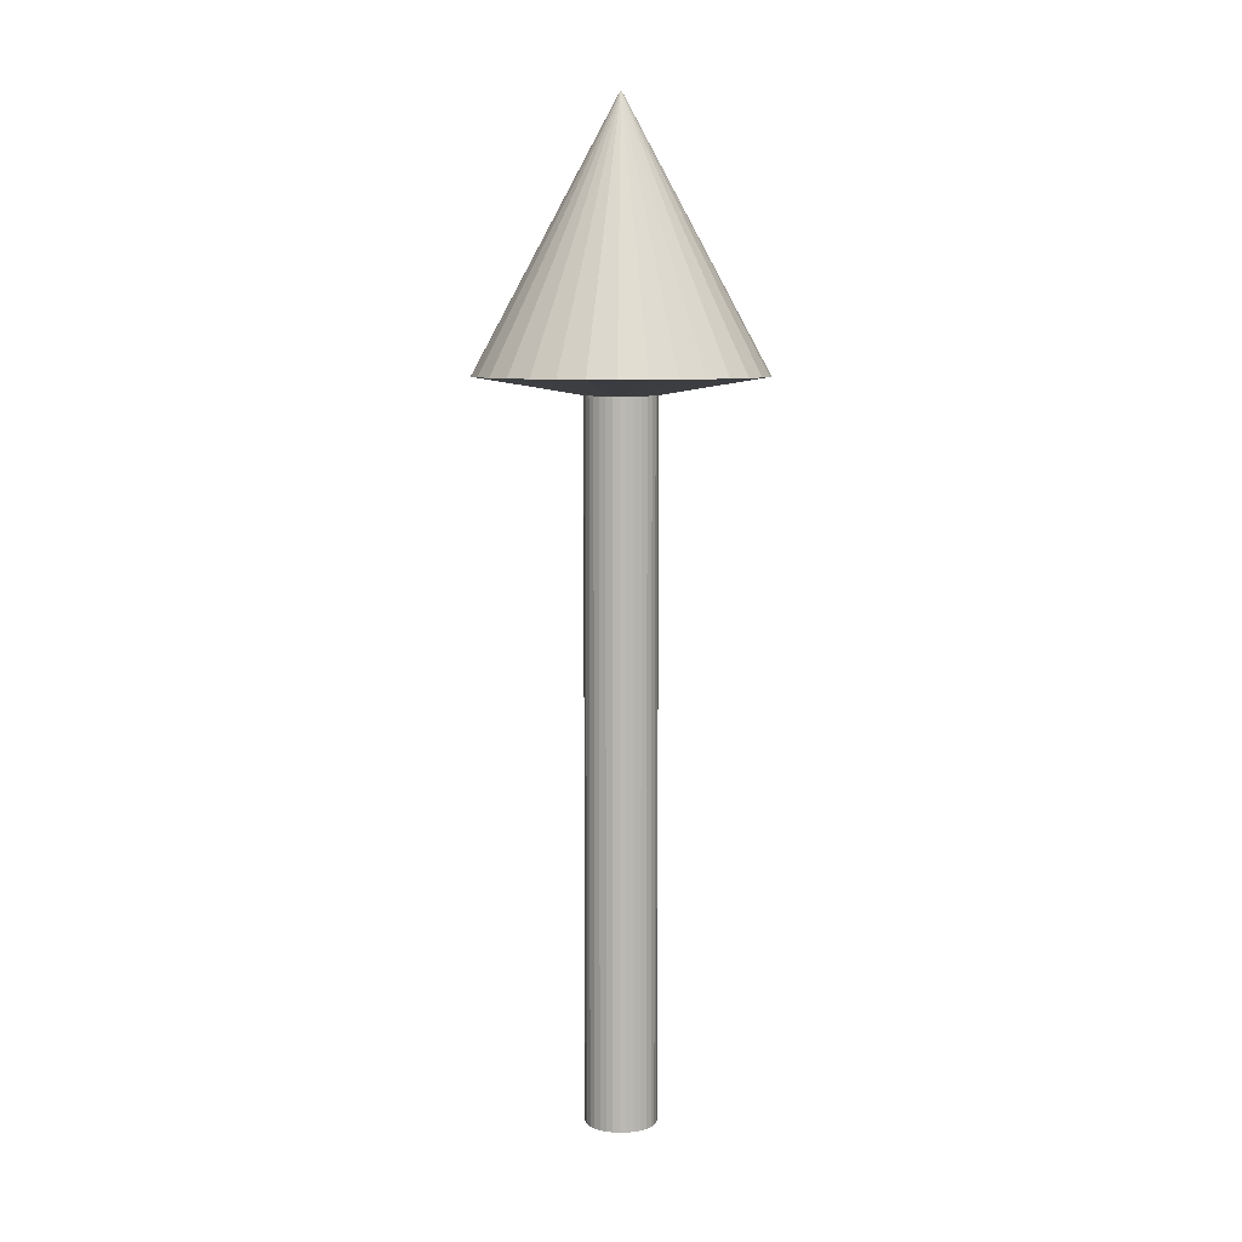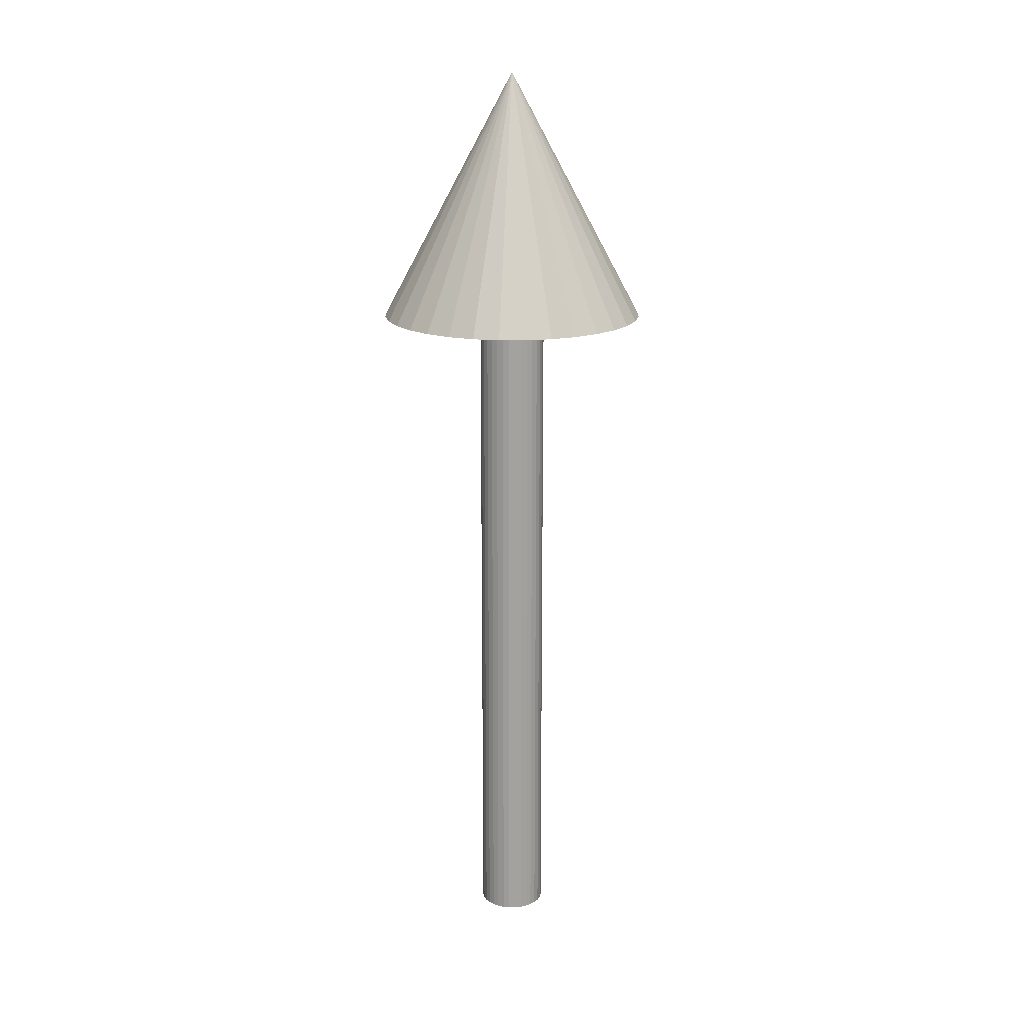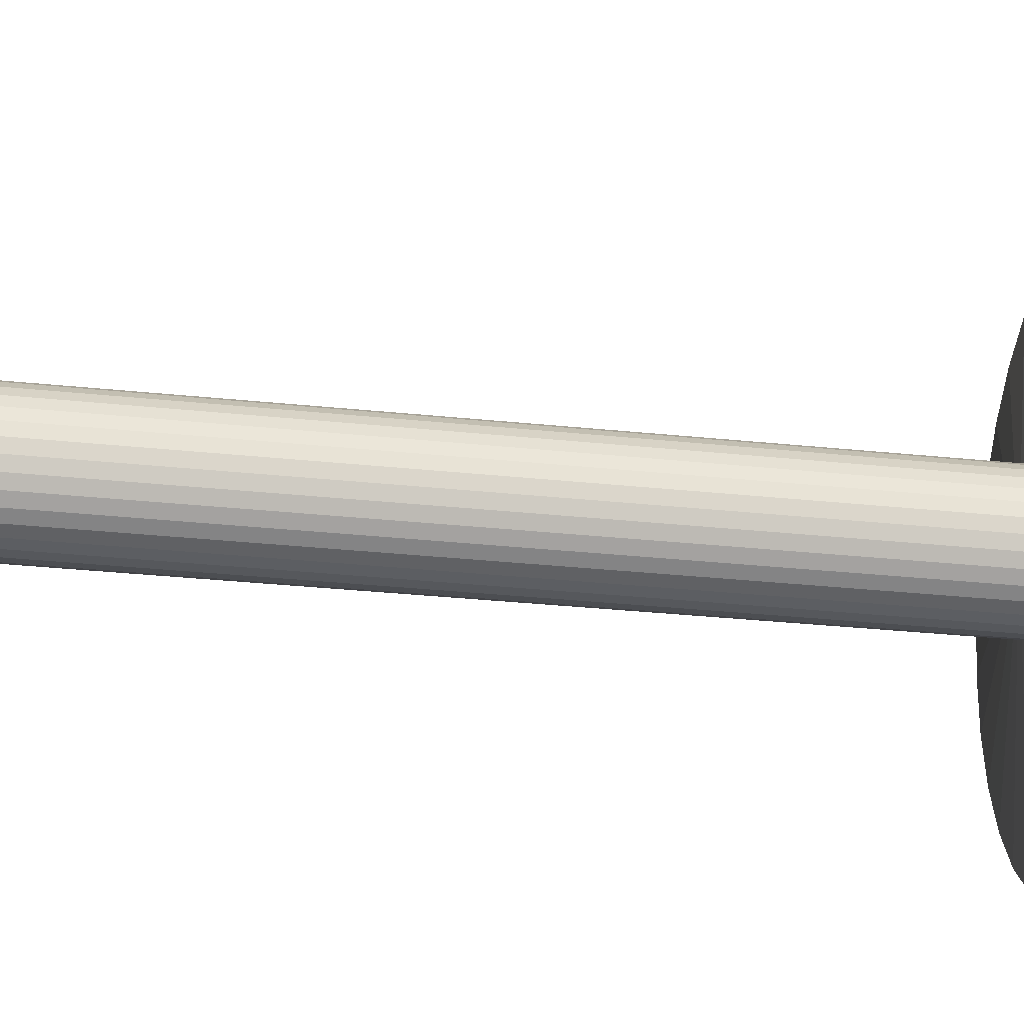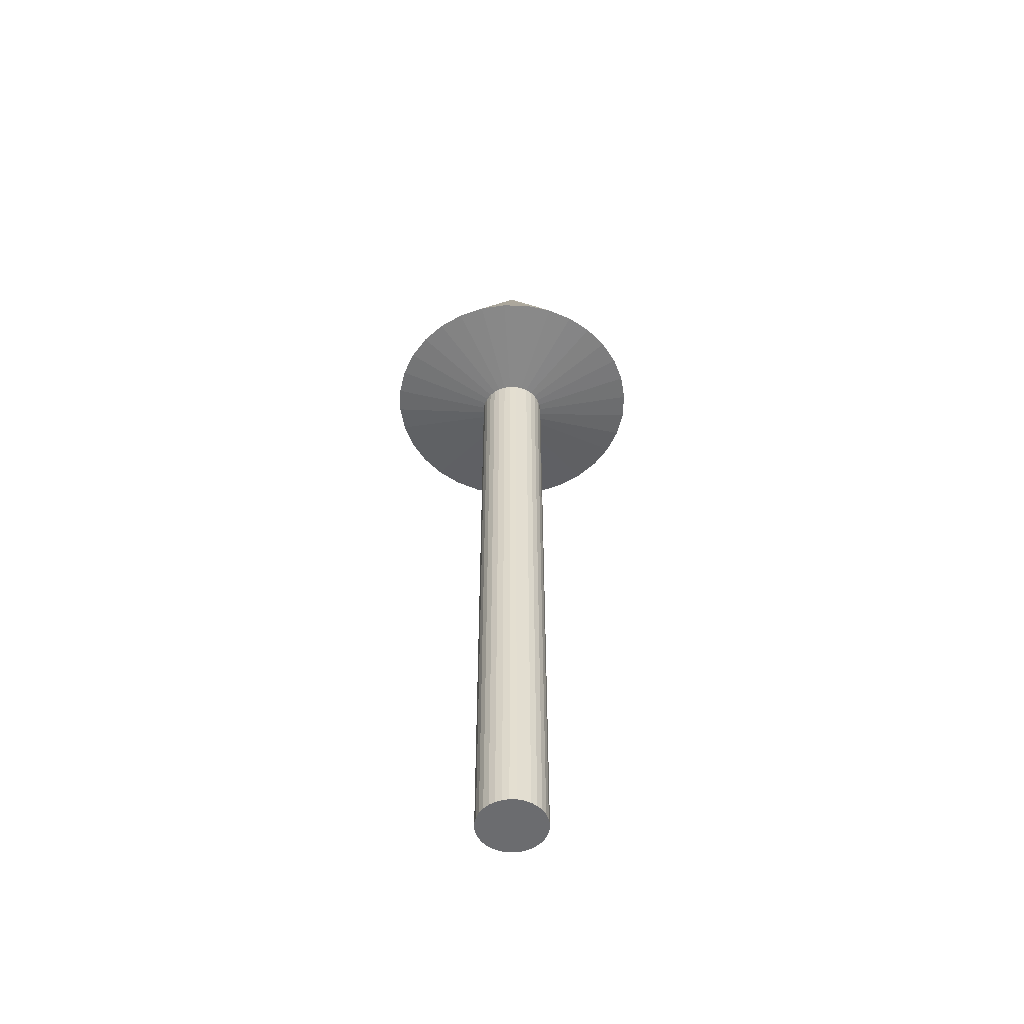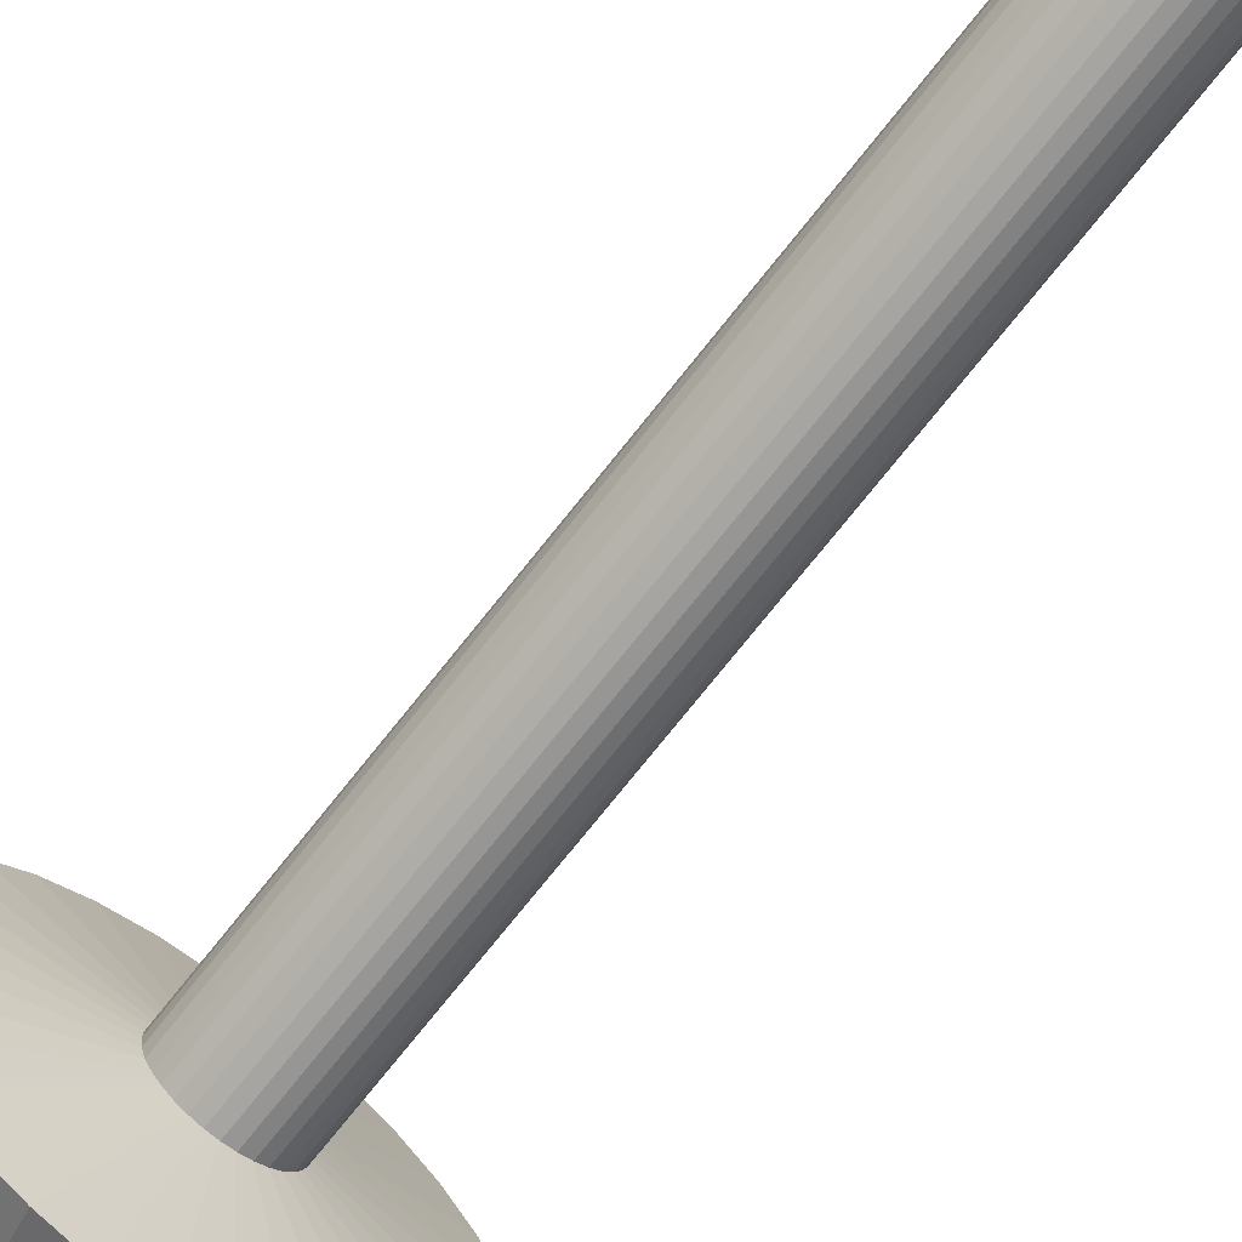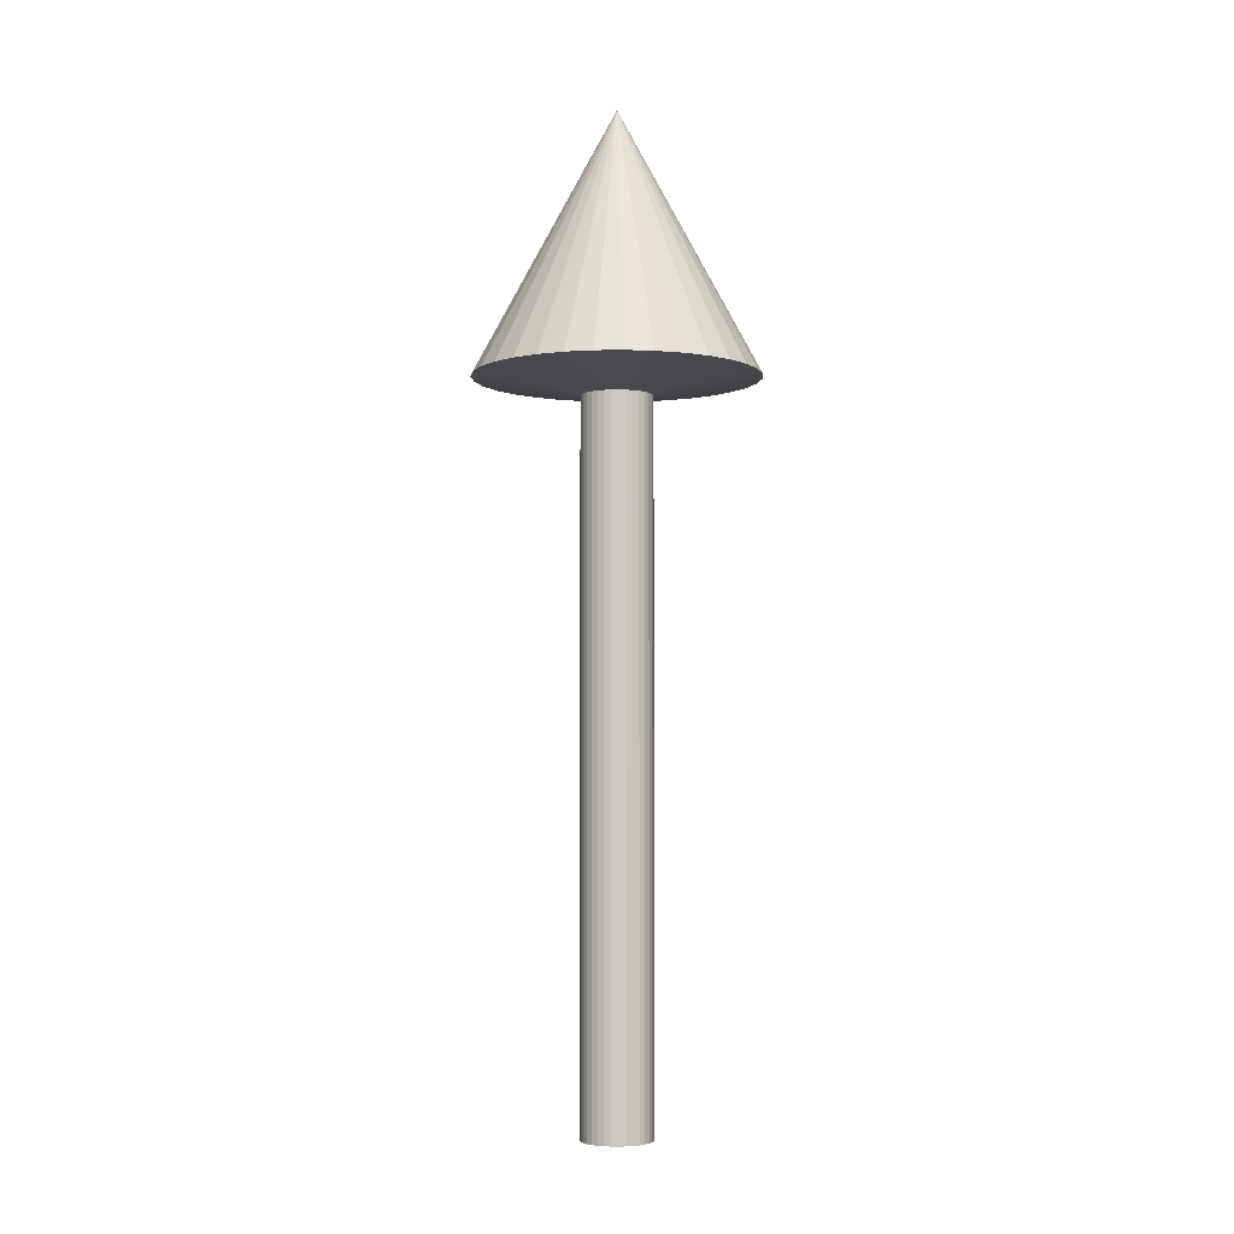
<metadata>
{"format":"obj","ext":"obj","renderer":"f3d","projection":"perspective","resolution":1024,"background":"white","views":[{"elev":7.7,"azim":-77.4,"up":"+Y"},{"elev":17.5,"azim":129.2,"up":"+Y"},{"elev":-22.3,"azim":78.4,"up":"+Z"},{"elev":-53.7,"azim":3.8,"up":"+Y"},{"elev":-71.0,"azim":-38.0,"up":"+Z"},{"elev":-3.8,"azim":19.9,"up":"+Y"}]}
</metadata>
<code>
o Cylinder
v 0 -1 -0.1
v 0 1 -0.1
v 0.01951 -1 -0.09808
v 0.01951 1 -0.09808
v 0.03827 -1 -0.09239
v 0.03827 1 -0.09239
v 0.05556 -1 -0.08315
v 0.05556 1 -0.08315
v 0.07071 -1 -0.07071
v 0.07071 1 -0.07071
v 0.08315 -1 -0.05556
v 0.08315 1 -0.05556
v 0.09239 -1 -0.03827
v 0.09239 1 -0.03827
v 0.09808 -1 -0.01951
v 0.09808 1 -0.01951
v 0.1 -1 0
v 0.1 1 0
v 0.09808 -1 0.01951
v 0.09808 1 0.01951
v 0.09239 -1 0.03827
v 0.09239 1 0.03827
v 0.08315 -1 0.05556
v 0.08315 1 0.05556
v 0.07071 -1 0.07071
v 0.07071 1 0.07071
v 0.05556 -1 0.08315
v 0.05556 1 0.08315
v 0.03827 -1 0.09239
v 0.03827 1 0.09239
v 0.01951 -1 0.09808
v 0.01951 1 0.09808
v 0 -1 0.1
v 0 1 0.1
v -0.01951 -1 0.09808
v -0.01951 1 0.09808
v -0.03827 -1 0.09239
v -0.03827 1 0.09239
v -0.05556 -1 0.08315
v -0.05556 1 0.08315
v -0.07071 -1 0.07071
v -0.07071 1 0.07071
v -0.08315 -1 0.05556
v -0.08315 1 0.05556
v -0.09239 -1 0.03827
v -0.09239 1 0.03827
v -0.09808 -1 0.01951
v -0.09808 1 0.01951
v -0.1 -1 0
v -0.1 1 0
v -0.09808 -1 -0.01951
v -0.09808 1 -0.01951
v -0.09239 -1 -0.03827
v -0.09239 1 -0.03827
v -0.08315 -1 -0.05556
v -0.08315 1 -0.05556
v -0.07071 -1 -0.07071
v -0.07071 1 -0.07071
v -0.05556 -1 -0.08315
v -0.05556 1 -0.08315
v -0.03827 -1 -0.09239
v -0.03827 1 -0.09239
v -0.01951 -1 -0.09808
v -0.01951 1 -0.09808
v 0.07777 1.05 -0.391
v 0 1.05 -0.3986
v 0.1525 1.05 -0.3683
v 0.2215 1.05 -0.3314
v 0.2819 1.05 -0.2819
v 0.3314 1.05 -0.2215
v 0.3683 1.05 -0.1525
v 0.391 1.05 -0.07777
v 0.3986 1.05 -0
v 0.391 1.05 0.07777
v 0.3683 1.05 0.1525
v 0.3314 1.05 0.2215
v 0.2819 1.05 0.2819
v 0.2215 1.05 0.3314
v 0.1525 1.05 0.3683
v 0.07777 1.05 0.391
v 0 1.05 0.3986
v -0.07777 1.05 0.391
v -0.1525 1.05 0.3683
v -0.2215 1.05 0.3314
v -0.2819 1.05 0.2819
v -0.3314 1.05 0.2215
v -0.3683 1.05 0.1525
v -0.391 1.05 0.07777
v -0.3986 1.05 -0
v -0.391 1.05 -0.07777
v -0.3683 1.05 -0.1525
v -0.3314 1.05 -0.2215
v -0.2819 1.05 -0.2819
v -0.2215 1.05 -0.3314
v -0.1525 1.05 -0.3683
v -0.07777 1.05 -0.391
v 0 1.792 0
f 1 2 4 3
f 3 4 6 5
f 5 6 8 7
f 7 8 10 9
f 9 10 12 11
f 11 12 14 13
f 13 14 16 15
f 15 16 18 17
f 17 18 20 19
f 19 20 22 21
f 21 22 24 23
f 23 24 26 25
f 25 26 28 27
f 27 28 30 29
f 29 30 32 31
f 31 32 34 33
f 33 34 36 35
f 35 36 38 37
f 37 38 40 39
f 39 40 42 41
f 41 42 44 43
f 43 44 46 45
f 45 46 48 47
f 47 48 50 49
f 49 50 52 51
f 51 52 54 53
f 53 54 56 55
f 55 56 58 57
f 57 58 60 59
f 59 60 62 61
f 6 4 65 67
f 61 62 64 63
f 63 64 2 1
f 1 3 5 7 9 11 13 15 17 19 21 23 25 27 29 31 33 35 37 39 41 43 45 47 49 51 53 55 57 59 61 63
f 68 67 97
f 24 22 75 76
f 42 40 84 85
f 60 58 93 94
f 16 14 71 72
f 34 32 80 81
f 52 50 89 90
f 8 6 67 68
f 26 24 76 77
f 44 42 85 86
f 62 60 94 95
f 18 16 72 73
f 36 34 81 82
f 54 52 90 91
f 10 8 68 69
f 28 26 77 78
f 46 44 86 87
f 64 62 95 96
f 20 18 73 74
f 38 36 82 83
f 56 54 91 92
f 12 10 69 70
f 30 28 78 79
f 48 46 87 88
f 4 2 66 65
f 2 64 96 66
f 22 20 74 75
f 40 38 83 84
f 58 56 92 93
f 14 12 70 71
f 32 30 79 80
f 50 48 88 89
f 95 94 97
f 82 81 97
f 69 68 97
f 96 95 97
f 83 82 97
f 70 69 97
f 66 96 97
f 84 83 97
f 71 70 97
f 85 84 97
f 72 71 97
f 86 85 97
f 73 72 97
f 87 86 97
f 74 73 97
f 88 87 97
f 75 74 97
f 89 88 97
f 76 75 97
f 90 89 97
f 77 76 97
f 91 90 97
f 78 77 97
f 92 91 97
f 79 78 97
f 65 66 97
f 93 92 97
f 80 79 97
f 67 65 97
f 94 93 97
f 81 80 97

</code>
